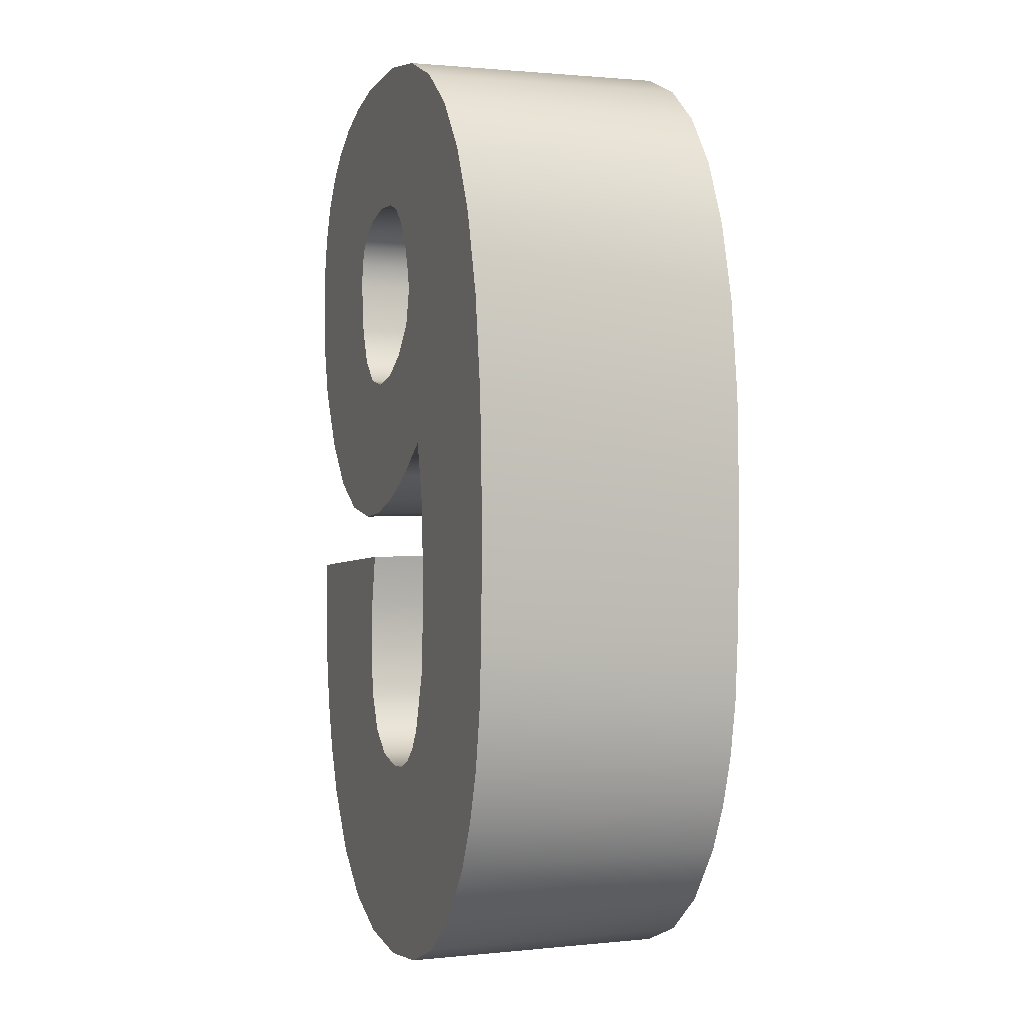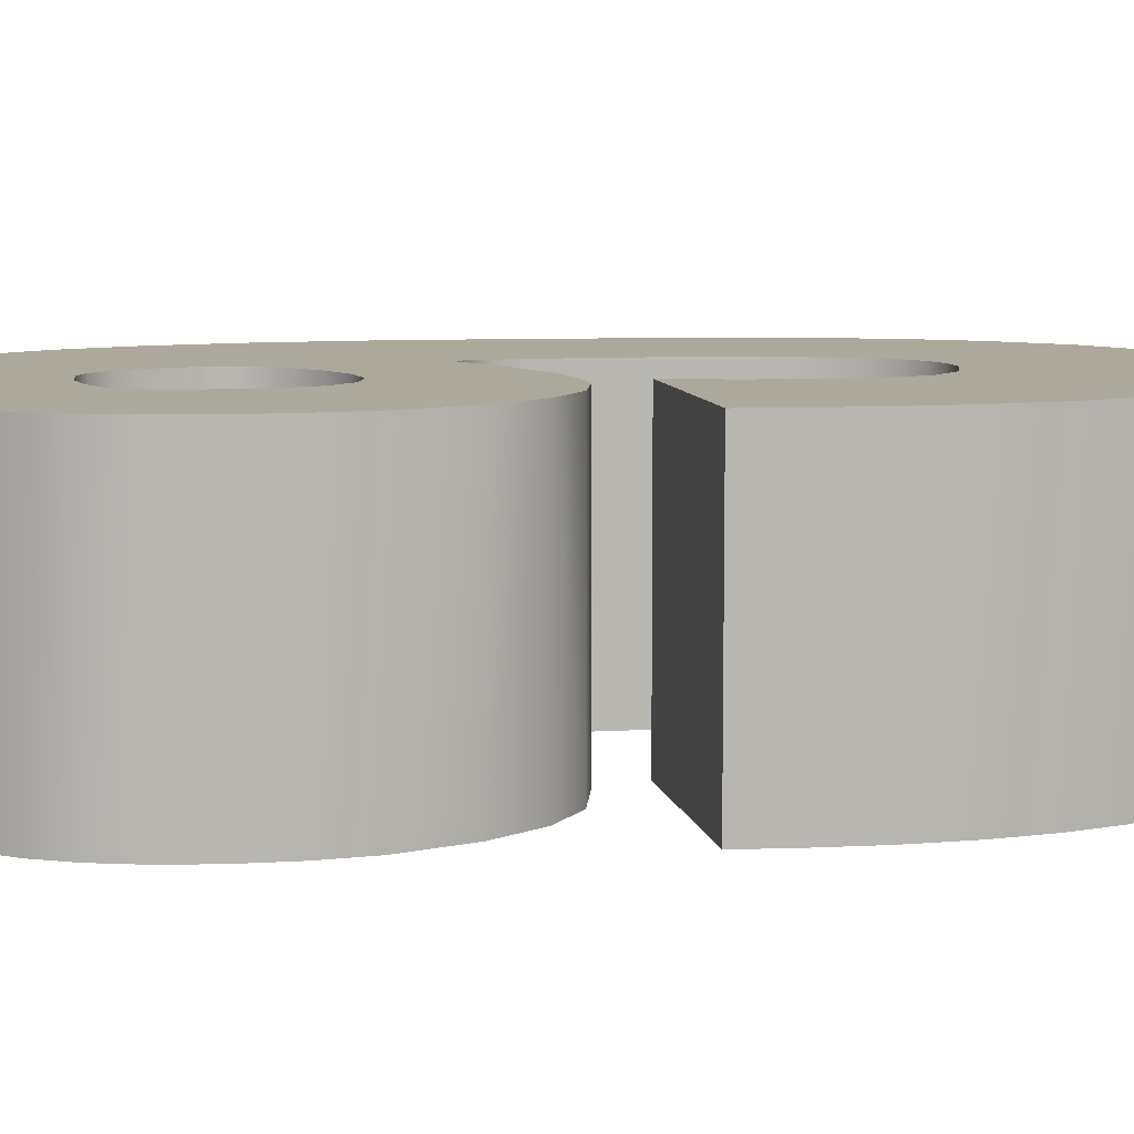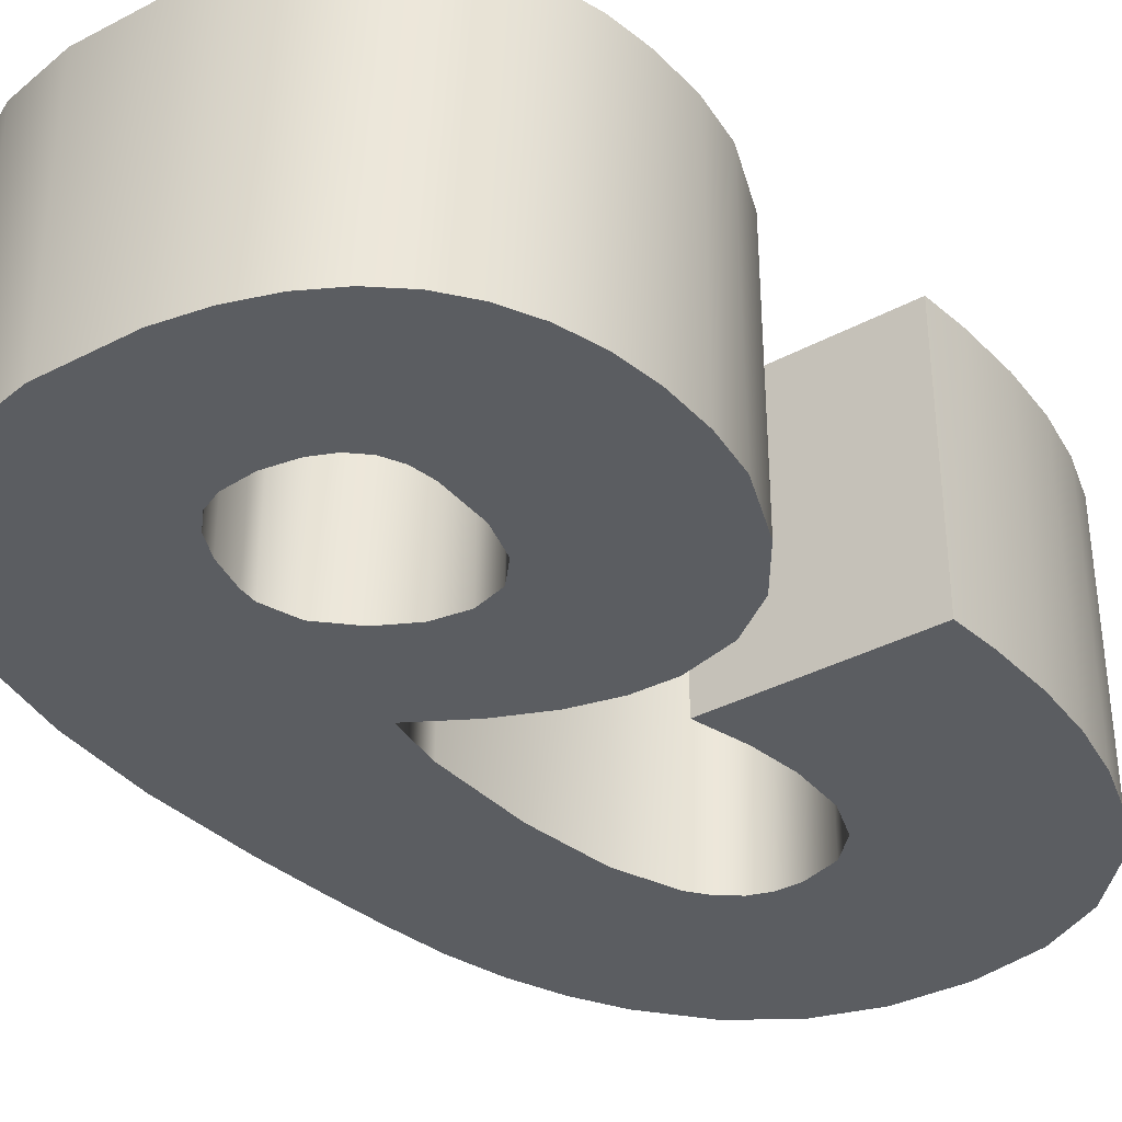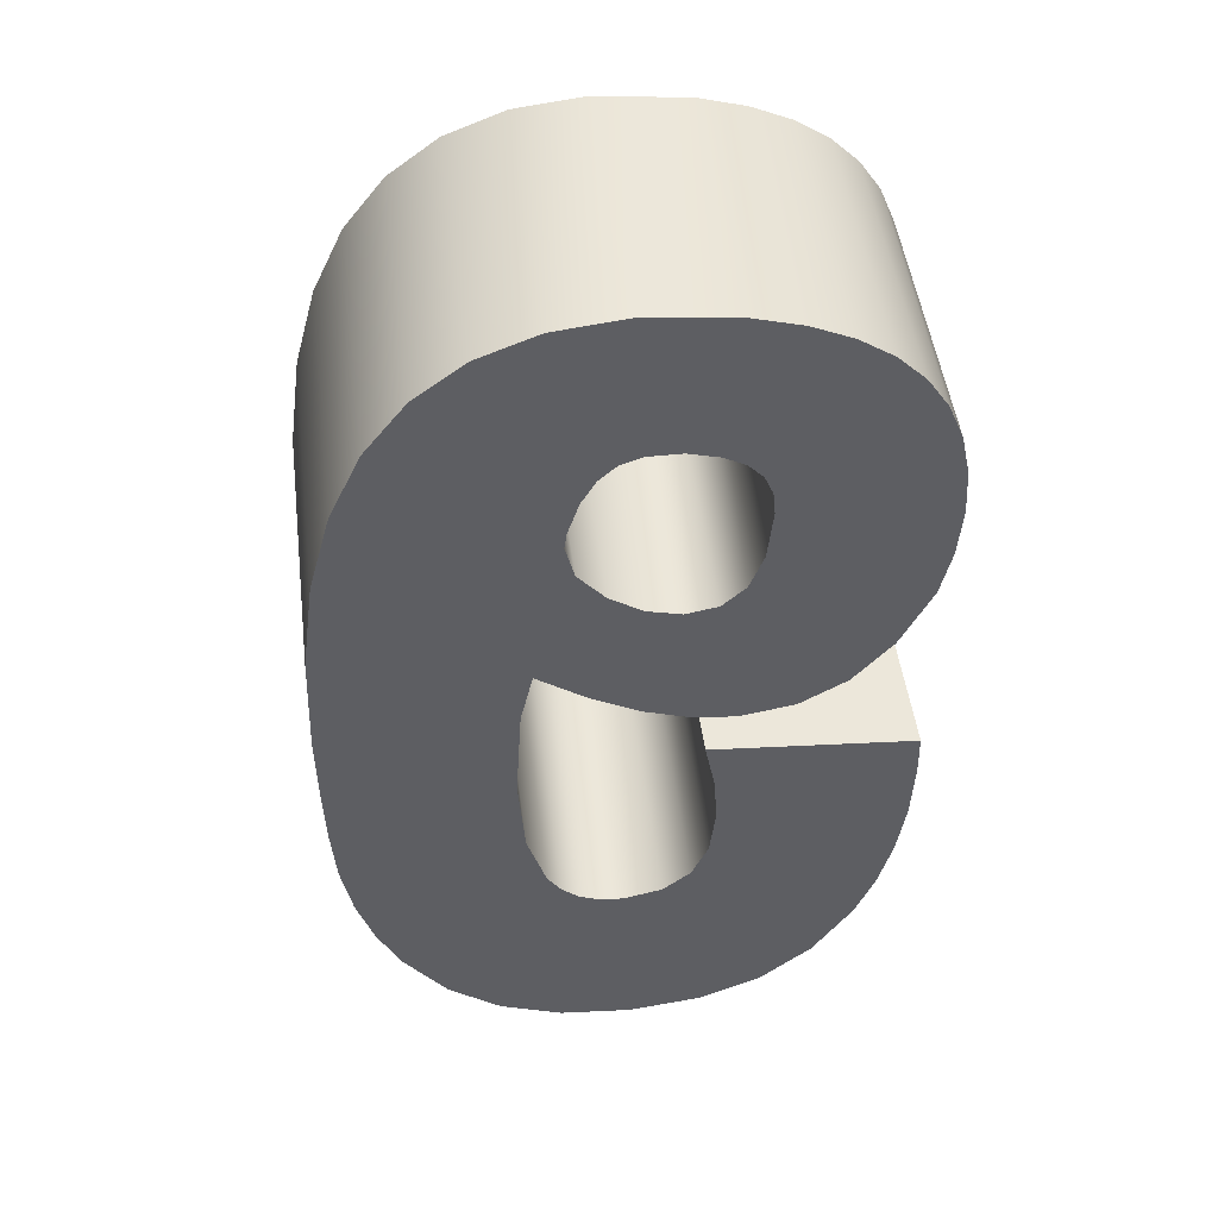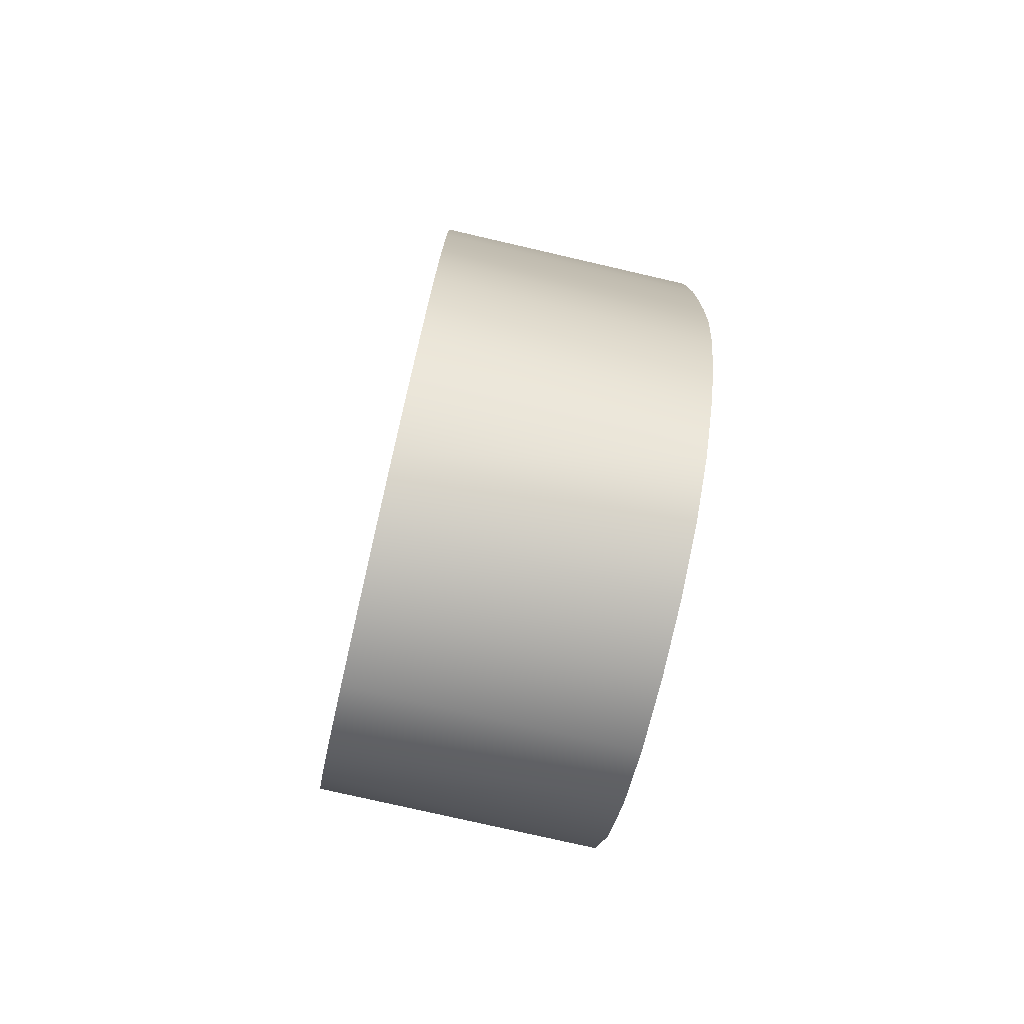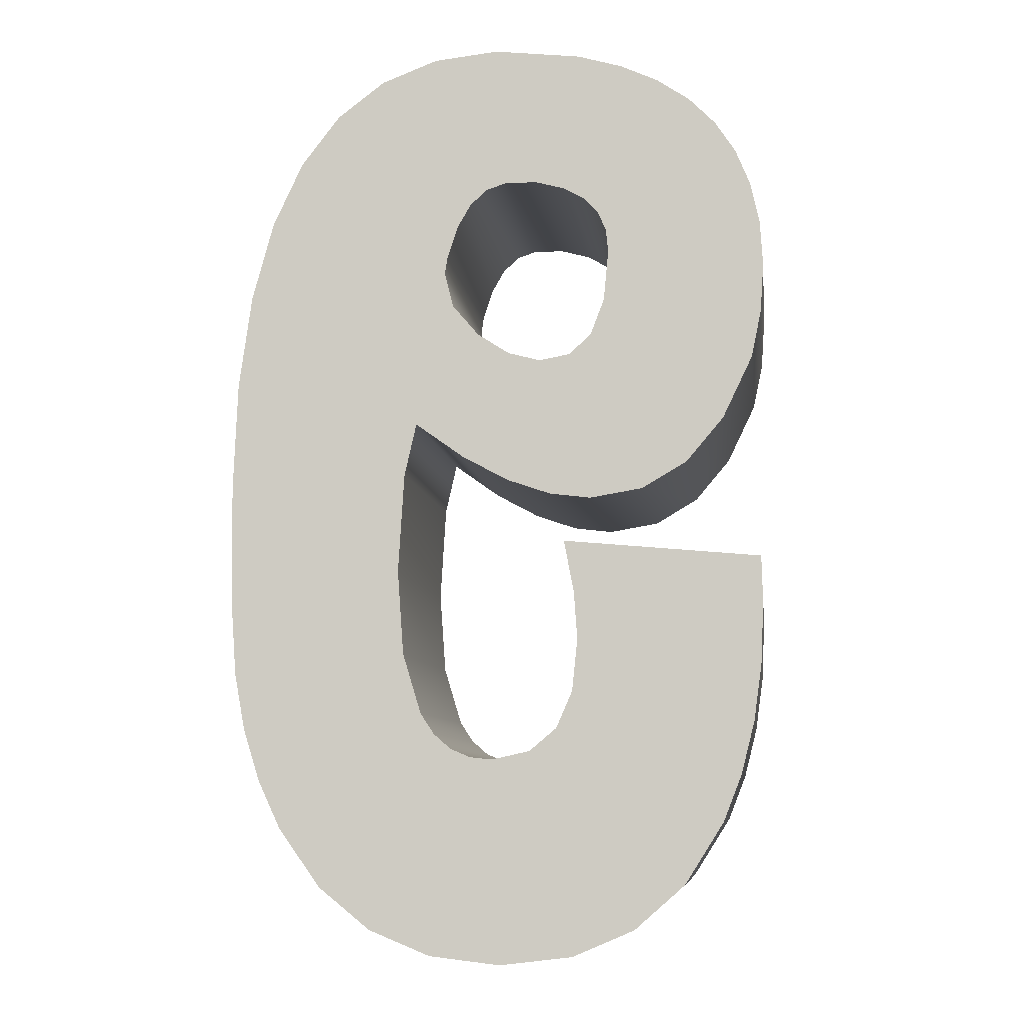
<metadata>
{"format":"obj","ext":"obj","renderer":"f3d","projection":"perspective","resolution":1024,"background":"white","views":[{"elev":1.3,"azim":-110.7,"up":"+Z"},{"elev":8.5,"azim":84.3,"up":"+Y"},{"elev":-35.9,"azim":40.5,"up":"+Y"},{"elev":48.6,"azim":-7.2,"up":"+Z"},{"elev":-76.7,"azim":-103.0,"up":"+Z"},{"elev":-8.1,"azim":7.3,"up":"+Z"}]}
</metadata>
<code>
v 0.5645 0.5 -0.9427
v 0.5623 0.5 -0.8595
v 0.5623 -0 -0.8595
v 0.5645 -0 -0.9427
v 0.2766 0.5 -0.2243
v 0.281 0.5 -0.2677
v 0.281 -0 -0.2677
v 0.2766 -0 -0.2243
v 0.5596 0.5 -1.058
v 0.5596 -0 -1.058
v 0.5448 0.5 -1.165
v 0.5448 -0 -1.165
v 0.5202 0.5 -1.262
v 0.5202 -0 -1.262
v 0.4858 0.5 -1.35
v 0.4858 -0 -1.35
v 0.4135 0.5 -1.464
v 0.4135 -0 -1.464
v 0.3204 -0 -1.546
v 0.3204 0.5 -1.546
v 0.2065 -0 -1.595
v 0.2065 0.5 -1.595
v 0.07175 -0 -1.611
v 0.07175 0.5 -1.611
v -0.05987 -0 -1.596
v -0.05987 0.5 -1.596
v -0.1735 -0 -1.549
v -0.1735 0.5 -1.549
v -0.2691 -0 -1.472
v -0.2691 0.5 -1.472
v -0.3468 0.5 -1.363
v -0.3468 -0 -1.363
v -0.3884 0.5 -1.274
v -0.3884 -0 -1.274
v -0.4188 0.5 -1.177
v -0.4188 -0 -1.177
v -0.4379 0.5 -1.072
v -0.4379 -0 -1.072
v -0.4457 0.5 -0.9585
v -0.4457 -0 -0.9585
v -0.4487 0.5 -0.8572
v -0.4487 -0 -0.8572
v -0.4502 0.5 -0.7133
v -0.4502 -0 -0.7133
v -0.4422 0.5 -0.5123
v -0.4422 -0 -0.5123
v -0.4181 0.5 -0.3382
v -0.4181 -0 -0.3382
v -0.378 0.5 -0.1909
v -0.378 -0 -0.1909
v -0.3217 0.5 -0.07031
v -0.3217 -0 -0.07031
v -0.2494 0.5 0.02345
v -0.2494 0 0.02345
v -0.1611 0 0.09042
v -0.1611 0.5 0.09042
v -0.05662 0 0.1306
v -0.05662 0.5 0.1306
v 0.06388 0 0.144
v 0.06388 0.5 0.144
v 0.2255 0 0.126
v 0.2255 0.5 0.126
v 0.3076 0 0.1026
v 0.3076 0.5 0.1026
v 0.3787 0 0.07059
v 0.3787 0.5 0.07059
v 0.4389 0 0.03002
v 0.4389 0.5 0.03002
v 0.4882 -0 -0.01912
v 0.4882 0.5 -0.01912
v 0.5265 0.5 -0.07685
v 0.5265 -0 -0.07685
v 0.5539 0.5 -0.1432
v 0.5539 -0 -0.1432
v 0.5703 0.5 -0.218
v 0.5703 -0 -0.218
v 0.5757 0.5 -0.3015
v 0.5757 -0 -0.3015
v 0.5696 0.5 -0.3937
v 0.5696 -0 -0.3937
v 0.5511 0.5 -0.4815
v 0.5511 -0 -0.4815
v 0.4957 0.5 -0.5967
v 0.4957 -0 -0.5967
v 0.426 0.5 -0.6789
v 0.426 -0 -0.6789
v 0.3421 -0 -0.7283
v 0.3421 0.5 -0.7283
v 0.2438 -0 -0.7448
v 0.2438 0.5 -0.7448
v 0.1674 -0 -0.7355
v 0.1674 0.5 -0.7355
v 0.08626 -0 -0.7076
v 0.08626 0.5 -0.7076
v 0.000337 -0 -0.6612
v 0.000336 0.5 -0.6612
v -0.09036 -0 -0.5962
v -0.09036 0.5 -0.5962
v -0.1128 0.5 -0.6953
v -0.1128 -0 -0.6953
v -0.124 0.5 -0.8798
v -0.124 -0 -0.8798
v -0.1127 0.5 -1.037
v -0.1127 -0 -1.037
v -0.07874 0.5 -1.149
v -0.07874 -0 -1.149
v -0.05328 0.5 -1.187
v -0.05328 -0 -1.187
v -0.02216 -0 -1.215
v -0.02216 0.5 -1.215
v 0.01462 -0 -1.231
v 0.01462 0.5 -1.231
v 0.05706 -0 -1.235
v 0.05705 0.5 -1.235
v 0.1275 -0 -1.22
v 0.1275 0.5 -1.22
v 0.1778 -0 -1.177
v 0.1778 0.5 -1.177
v 0.2079 0.5 -1.108
v 0.2079 -0 -1.108
v 0.218 0.5 -1.012
v 0.218 -0 -1.012
v 0.2118 0.5 -0.9219
v 0.2118 -0 -0.9219
v 0.1933 0.5 -0.8257
v 0.1933 -0 -0.8257
v 0.2613 0.5 -0.1884
v 0.2613 -0 -0.1884
v 0.235 0.5 -0.1602
v 0.235 -0 -0.1602
v 0.1978 -0 -0.1395
v 0.1978 0.5 -0.1395
v 0.1421 -0 -0.1243
v 0.1421 0.5 -0.1243
v 0.083 -0 -0.1237
v 0.083 0.5 -0.1237
v 0.04545 -0 -0.1363
v 0.04545 0.5 -0.1363
v 0.01381 -0 -0.1648
v 0.01381 0.5 -0.1648
v -0.01192 0.5 -0.2094
v -0.01192 -0 -0.2094
v -0.03175 0.5 -0.27
v -0.03175 -0 -0.27
v -0.03625 0.5 -0.3015
v -0.03625 -0 -0.3015
v -0.01994 0.5 -0.3656
v -0.01994 -0 -0.3656
v 0.029 0.5 -0.423
v 0.029 -0 -0.423
v 0.08806 -0 -0.4612
v 0.08806 0.5 -0.4612
v 0.1482 -0 -0.477
v 0.1482 0.5 -0.477
v 0.2055 -0 -0.4665
v 0.2055 0.5 -0.4665
v 0.2467 -0 -0.4281
v 0.2467 0.5 -0.4281
v 0.2719 0.5 -0.3618
v 0.2719 -0 -0.3618
g font3d/61.obj
f 1 2 3
f 1 3 4
f 5 6 7
f 5 7 8
f 9 1 4
f 9 4 10
f 11 9 10
f 11 10 12
f 13 11 12
f 13 12 14
f 15 13 14
f 15 14 16
f 17 15 16
f 17 16 18
f 17 18 19
f 17 19 20
f 20 19 21
f 20 21 22
f 22 21 23
f 22 23 24
f 24 23 25
f 24 25 26
f 26 25 27
f 26 27 28
f 28 27 29
f 28 29 30
f 31 30 29
f 31 29 32
f 33 31 32
f 33 32 34
f 35 33 34
f 35 34 36
f 37 35 36
f 37 36 38
f 39 37 38
f 39 38 40
f 41 39 40
f 41 40 42
f 43 41 42
f 43 42 44
f 45 43 44
f 45 44 46
f 47 45 46
f 47 46 48
f 49 47 48
f 49 48 50
f 51 49 50
f 51 50 52
f 53 51 52
f 53 52 54
f 55 56 54
f 54 56 53
f 57 58 55
f 55 58 56
f 59 60 57
f 57 60 58
f 61 62 59
f 59 62 60
f 63 64 61
f 61 64 62
f 65 66 63
f 63 66 64
f 67 68 65
f 65 68 66
f 69 70 67
f 67 70 68
f 71 70 69
f 71 69 72
f 73 71 72
f 73 72 74
f 75 73 74
f 75 74 76
f 77 75 76
f 77 76 78
f 79 77 78
f 79 78 80
f 81 79 80
f 81 80 82
f 83 81 82
f 83 82 84
f 85 83 84
f 85 84 86
f 85 86 87
f 85 87 88
f 88 87 89
f 88 89 90
f 90 89 91
f 90 91 92
f 92 91 93
f 92 93 94
f 94 93 95
f 94 95 96
f 96 95 97
f 96 97 98
f 99 98 97
f 99 97 100
f 101 99 100
f 101 100 102
f 103 101 102
f 103 102 104
f 105 103 104
f 105 104 106
f 107 105 106
f 107 106 108
f 109 110 108
f 108 110 107
f 111 112 109
f 109 112 110
f 113 114 111
f 111 114 112
f 115 116 113
f 113 116 114
f 117 118 115
f 115 118 116
f 119 118 117
f 119 117 120
f 121 119 120
f 121 120 122
f 123 121 122
f 123 122 124
f 125 123 124
f 125 124 126
f 127 5 8
f 127 8 128
f 129 127 128
f 129 128 130
f 129 130 131
f 129 131 132
f 132 131 133
f 132 133 134
f 134 133 135
f 134 135 136
f 136 135 137
f 136 137 138
f 138 137 139
f 138 139 140
f 141 140 139
f 141 139 142
f 143 141 142
f 143 142 144
f 145 143 144
f 145 144 146
f 147 145 146
f 147 146 148
f 149 147 148
f 149 148 150
f 151 152 150
f 150 152 149
f 153 154 151
f 151 154 152
f 155 156 153
f 153 156 154
f 157 158 155
f 155 158 156
f 159 158 157
f 159 157 160
f 6 159 160
f 6 160 7
g font3d/62.obj
f 13 114 116
f 13 116 118
f 13 118 11
f 11 118 119
f 11 119 9
f 9 119 121
f 9 121 1
f 1 121 123
f 1 123 2
f 2 123 125
f 24 26 22
f 22 26 28
f 22 28 20
f 20 28 30
f 20 30 17
f 17 30 31
f 17 31 15
f 15 31 33
f 15 33 13
f 13 33 114
f 114 33 112
f 112 33 110
f 110 33 107
f 107 33 35
f 107 35 105
f 105 35 37
f 105 37 103
f 103 37 39
f 103 39 101
f 101 39 41
f 101 41 43
f 101 43 99
f 99 43 98
f 98 43 45
f 81 154 156
f 81 156 158
f 81 158 79
f 79 158 159
f 79 159 77
f 77 159 6
f 77 6 5
f 77 5 75
f 75 5 127
f 75 127 129
f 75 129 73
f 73 129 132
f 73 132 134
f 73 134 71
f 134 136 71
f 90 92 88
f 88 92 94
f 88 94 85
f 85 94 96
f 85 96 83
f 83 96 98
f 83 98 45
f 83 45 81
f 81 45 154
f 154 45 152
f 152 45 149
f 149 45 147
f 147 45 47
f 147 47 145
f 145 47 143
f 143 47 141
f 141 47 49
f 141 49 140
f 140 49 138
f 138 49 136
f 136 49 51
f 71 136 51
f 71 51 70
f 70 51 53
f 70 53 68
f 68 53 66
f 66 53 56
f 66 56 64
f 64 56 62
f 62 56 58
f 62 58 60
f 3 2 126
f 126 2 125
f 113 14 115
f 115 14 117
f 117 14 12
f 117 12 120
f 120 12 10
f 120 10 122
f 122 10 4
f 122 4 124
f 124 4 3
f 124 3 126
f 25 23 21
f 25 21 27
f 27 21 19
f 27 19 29
f 29 19 18
f 29 18 32
f 32 18 16
f 32 16 34
f 34 16 14
f 34 14 113
f 34 113 111
f 34 111 109
f 34 109 108
f 34 108 36
f 36 108 106
f 36 106 38
f 38 106 104
f 38 104 40
f 40 104 102
f 40 102 42
f 42 102 44
f 44 102 100
f 44 100 97
f 44 97 46
f 153 82 155
f 155 82 157
f 157 82 80
f 157 80 160
f 160 80 78
f 160 78 7
f 7 78 8
f 8 78 76
f 8 76 128
f 128 76 130
f 130 76 74
f 130 74 131
f 131 74 133
f 133 74 72
f 135 133 72
f 91 89 87
f 91 87 93
f 93 87 86
f 93 86 95
f 95 86 84
f 95 84 97
f 97 84 46
f 46 84 82
f 46 82 153
f 46 153 151
f 46 151 150
f 46 150 148
f 46 148 48
f 48 148 146
f 48 146 144
f 48 144 142
f 48 142 50
f 50 142 139
f 50 139 137
f 50 137 135
f 50 135 52
f 135 72 52
f 52 72 69
f 52 69 54
f 54 69 67
f 54 67 65
f 54 65 55
f 55 65 63
f 55 63 61
f 55 61 57
f 57 61 59

</code>
